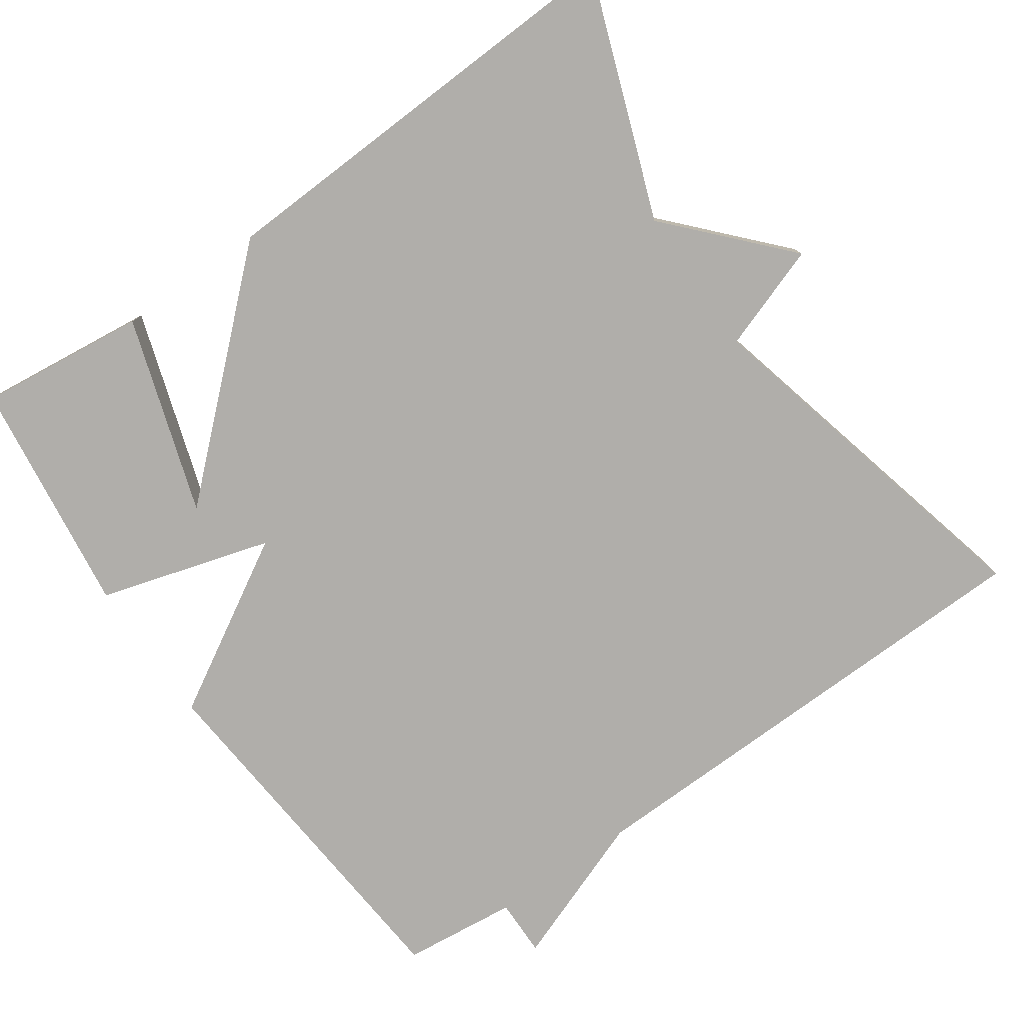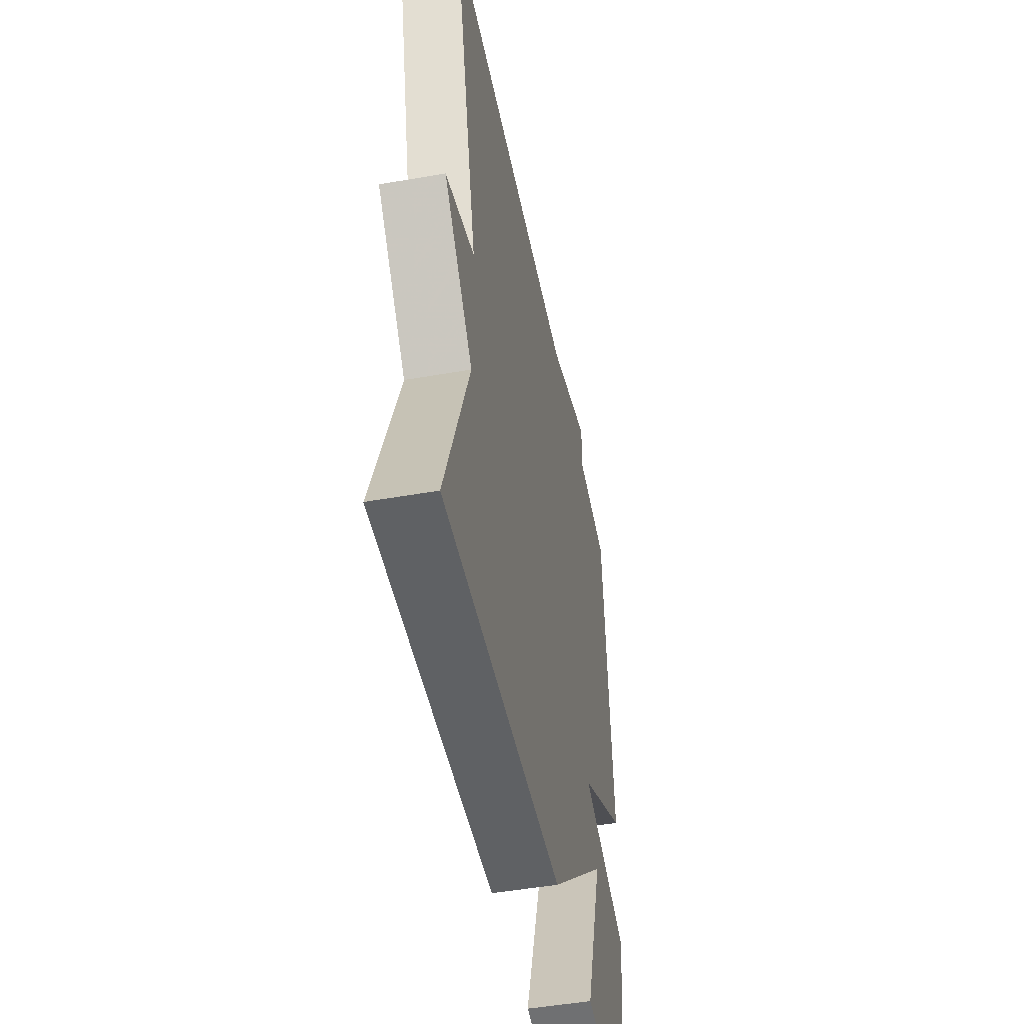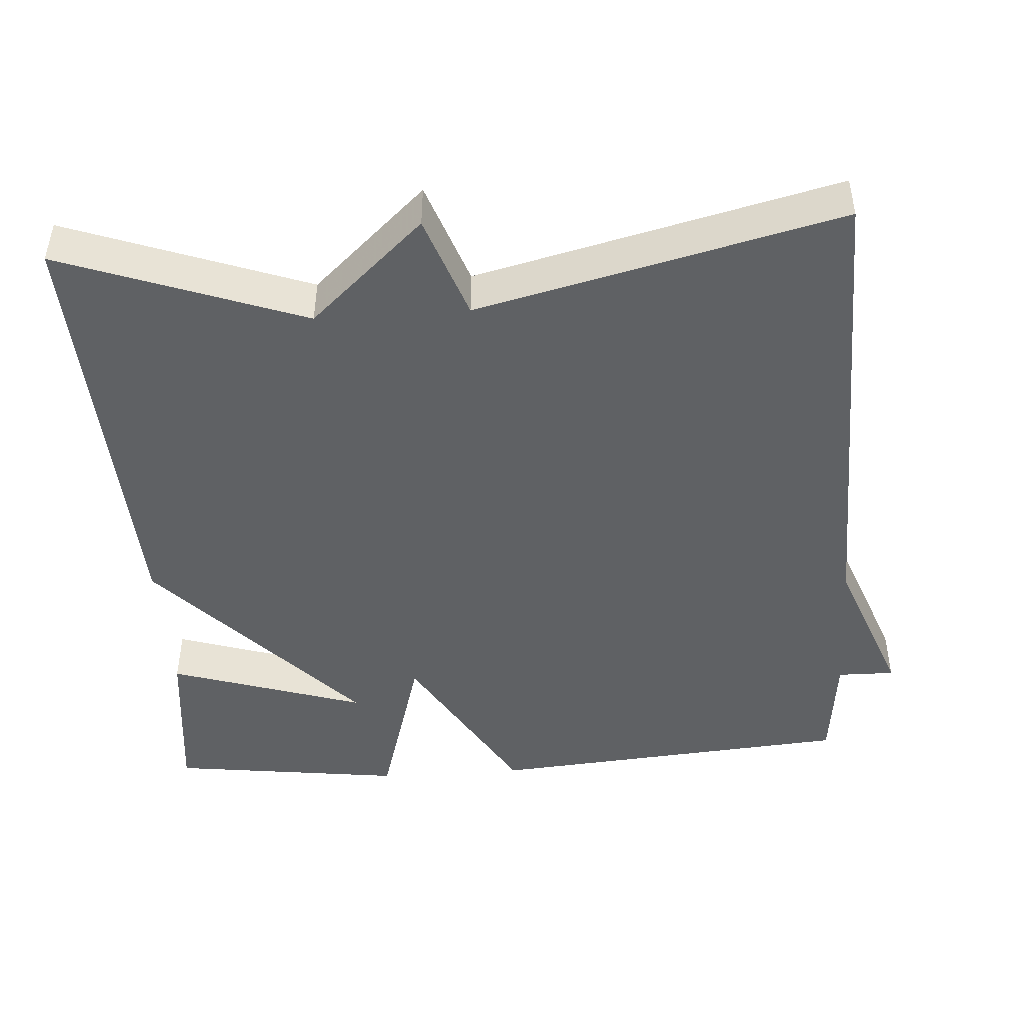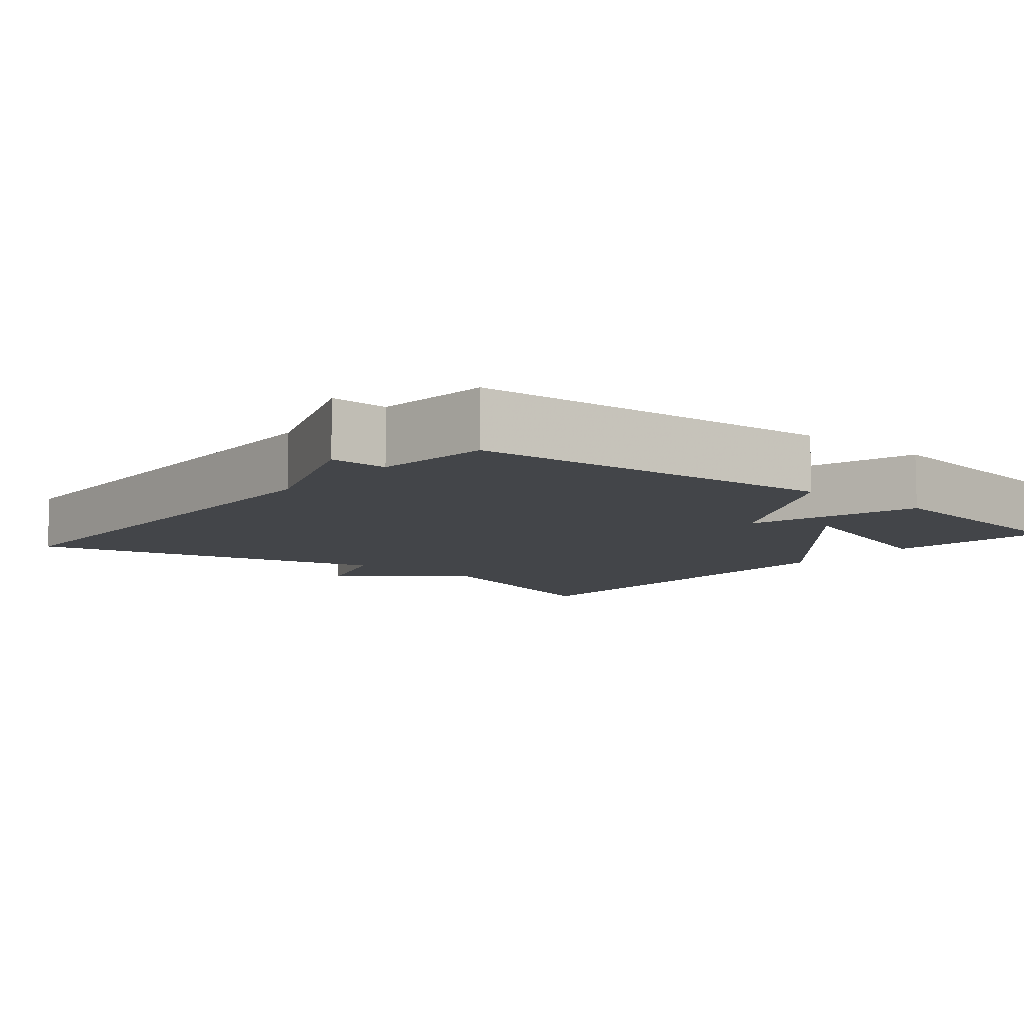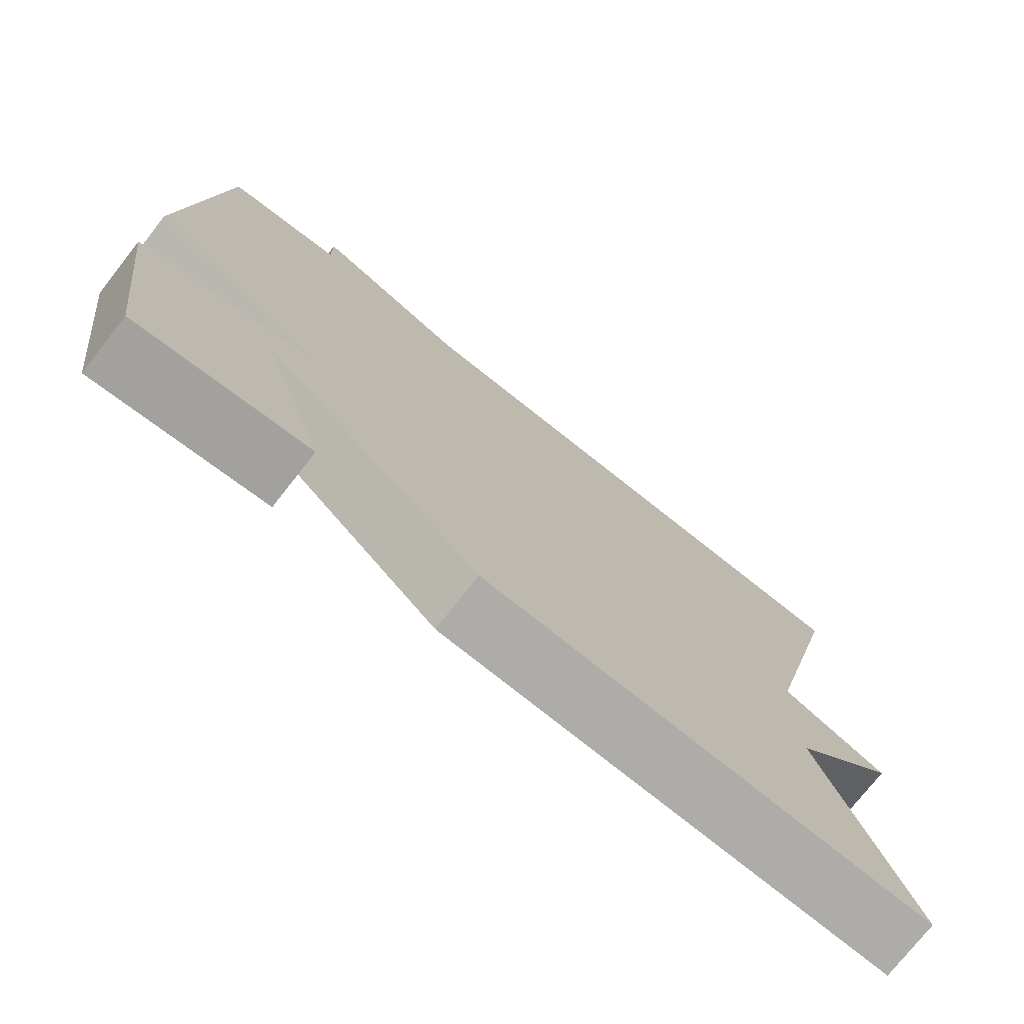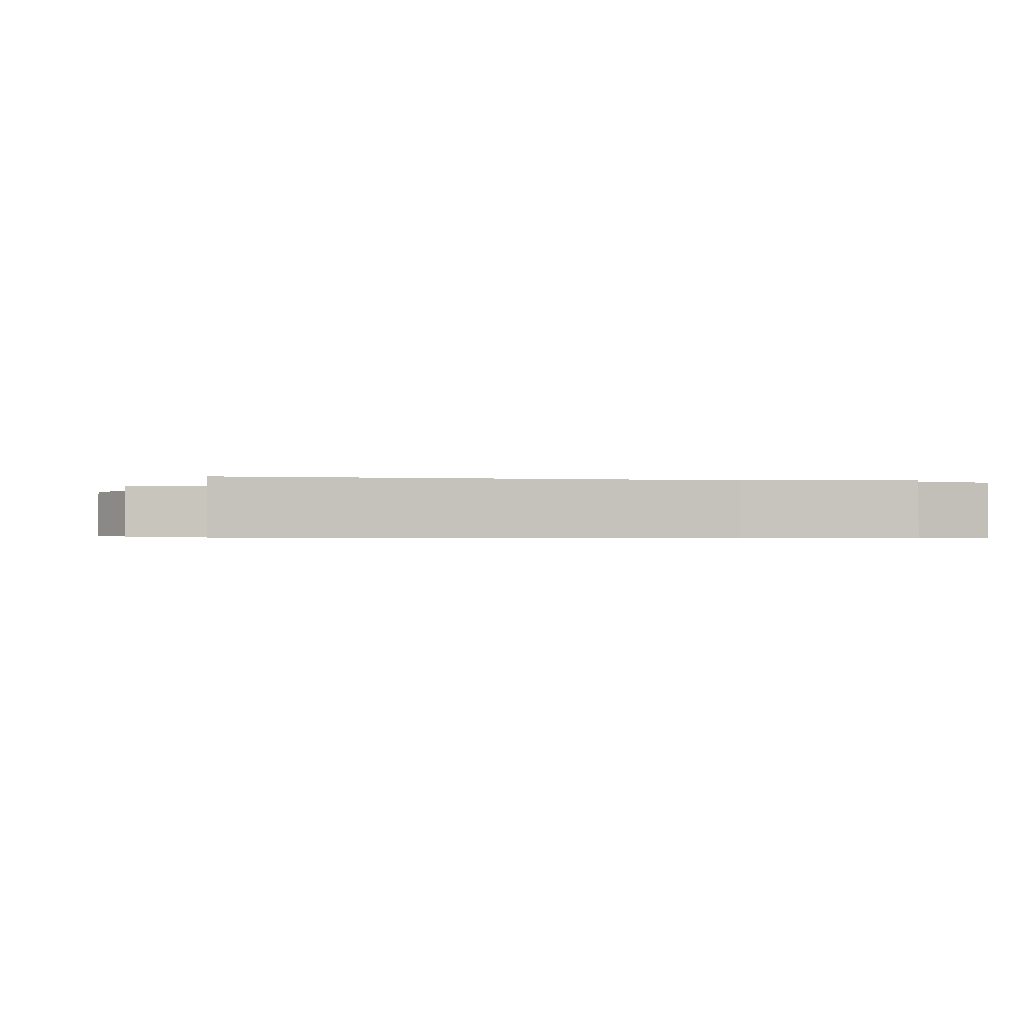
<metadata>
{"format":"obj","ext":"obj","renderer":"f3d","projection":"perspective","resolution":1024,"background":"white","views":[{"elev":-77.9,"azim":-145.1,"up":"+Y"},{"elev":-48.6,"azim":-78.9,"up":"+Z"},{"elev":-45.9,"azim":-86.1,"up":"+Y"},{"elev":-8.8,"azim":50.2,"up":"+Y"},{"elev":-75.6,"azim":141.8,"up":"+Z"},{"elev":-0.5,"azim":-18.1,"up":"+Y"}]}
</metadata>
<code>
v 0.5 0.07 -0.5
v 0.278 0.07 -0.475
v 0.362 0.07 -0.216
v 0.078 0.07 -0.475
v -0.5 0.07 -0.5
v -0.383 0.07 -0.18
v -0.522 0.07 -0.029
v -0.383 0.07 0.02
v -0.5 0.07 0.5
v 0.148 0.07 0.516
v 0.349 0.07 0.592
v 0.348 0.07 0.516
v 0.5 0.07 0.5
v 0.541 0.07 0.012
v 0.313 0.07 -0.121
v 0.541 0.07 -0.188
v 0.5 0 -0.5
v 0.278 0 -0.475
v 0.362 0 -0.216
v 0.078 0 -0.475
v -0.5 0 -0.5
v -0.383 0 -0.18
v -0.522 0 -0.029
v -0.383 0 0.02
v -0.5 0 0.5
v 0.148 0 0.516
v 0.349 0 0.592
v 0.348 0 0.516
v 0.5 0 0.5
v 0.541 0 0.012
v 0.313 0 -0.121
v 0.541 0 -0.188
f 12 13 14 15
f 10 11 12 15
f 8 9 10 15
f 8 15 16
f 7 8 16
f 6 7 16
f 3 4 5 6
f 3 6 16
f 1 2 3 16
f 31 30 29 28
f 31 28 27 26
f 31 26 25 24
f 32 31 24
f 32 24 23
f 32 23 22
f 22 21 20 19
f 32 22 19
f 32 19 18 17
f 1 17 18 2
f 2 18 19 3
f 3 19 20 4
f 4 20 21 5
f 5 21 22 6
f 6 22 23 7
f 7 23 24 8
f 8 24 25 9
f 9 25 26 10
f 10 26 27 11
f 11 27 28 12
f 12 28 29 13
f 13 29 30 14
f 14 30 31 15
f 15 31 32 16
f 16 32 17 1

</code>
